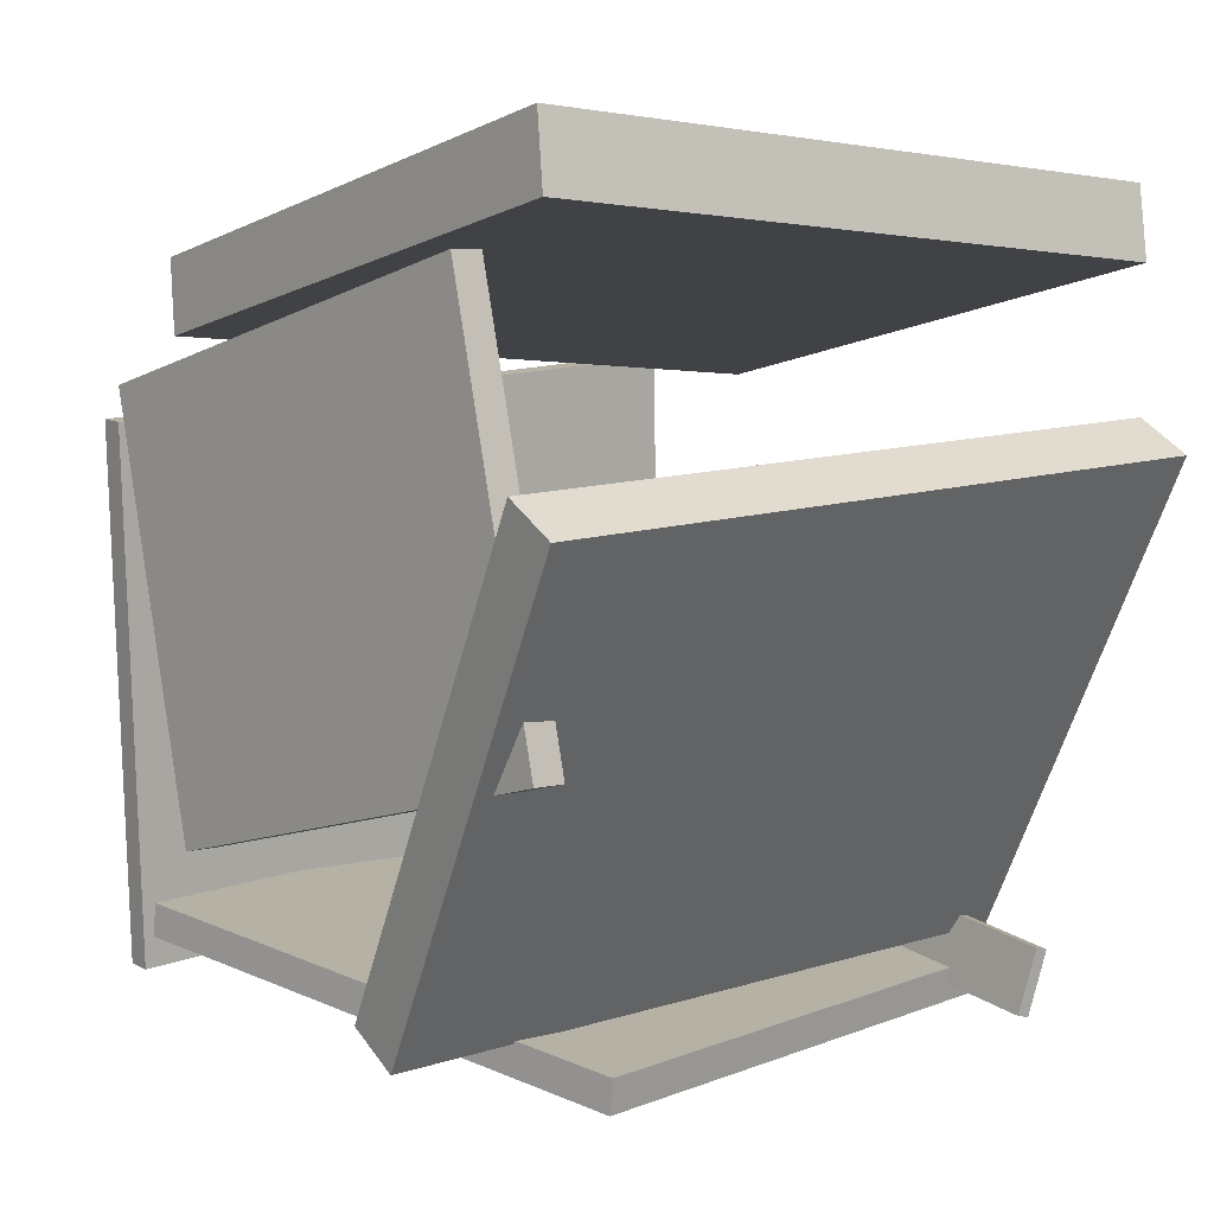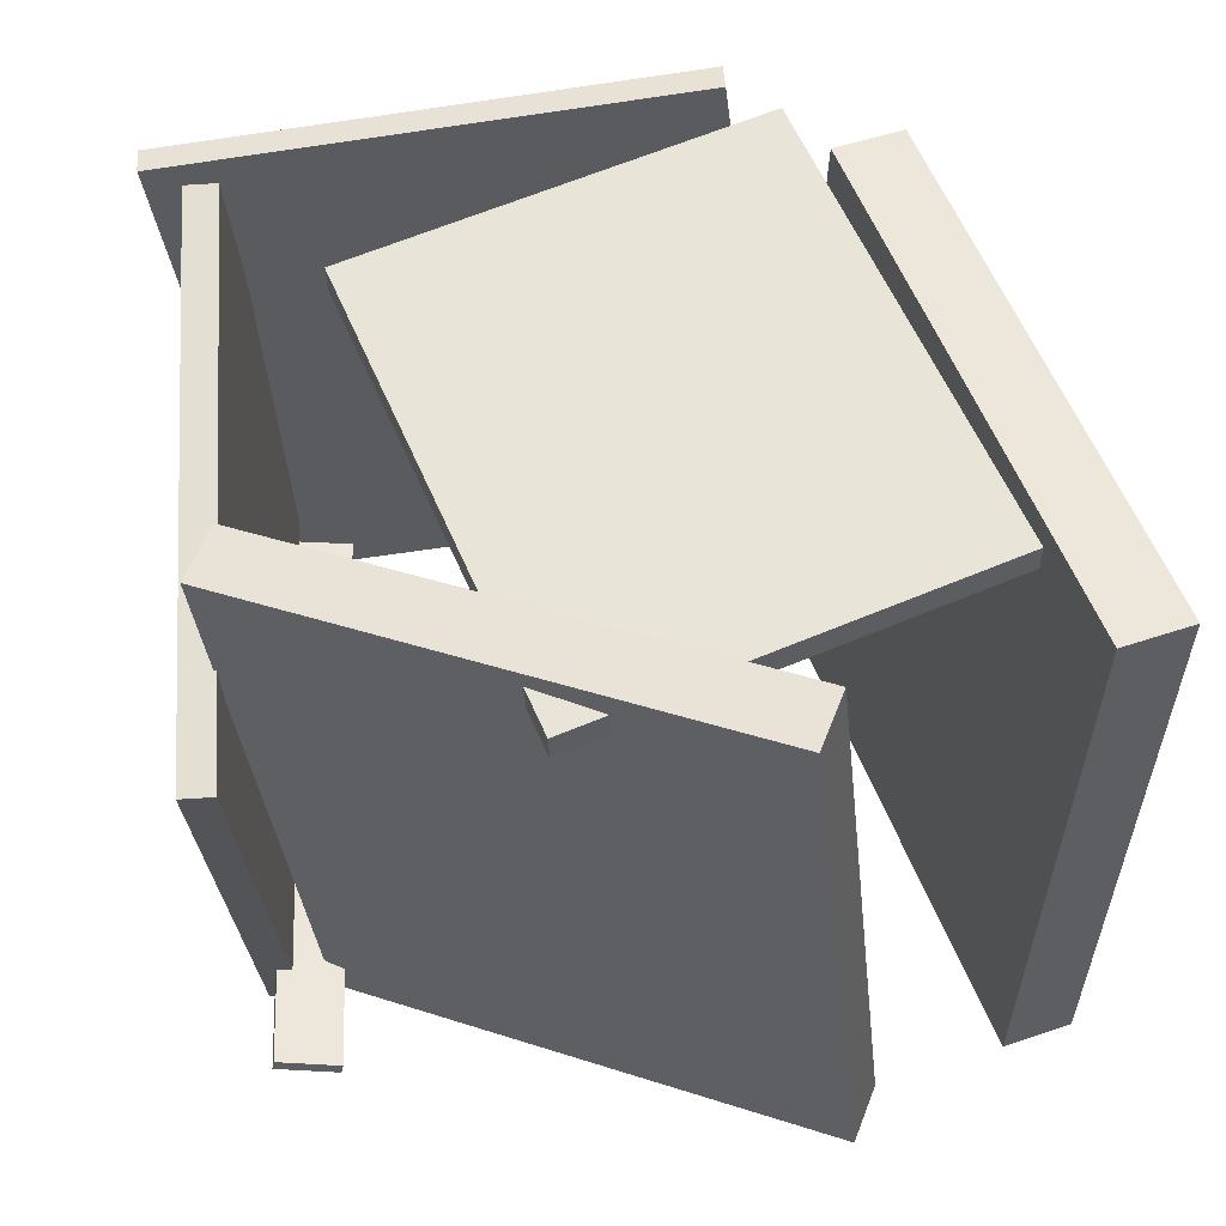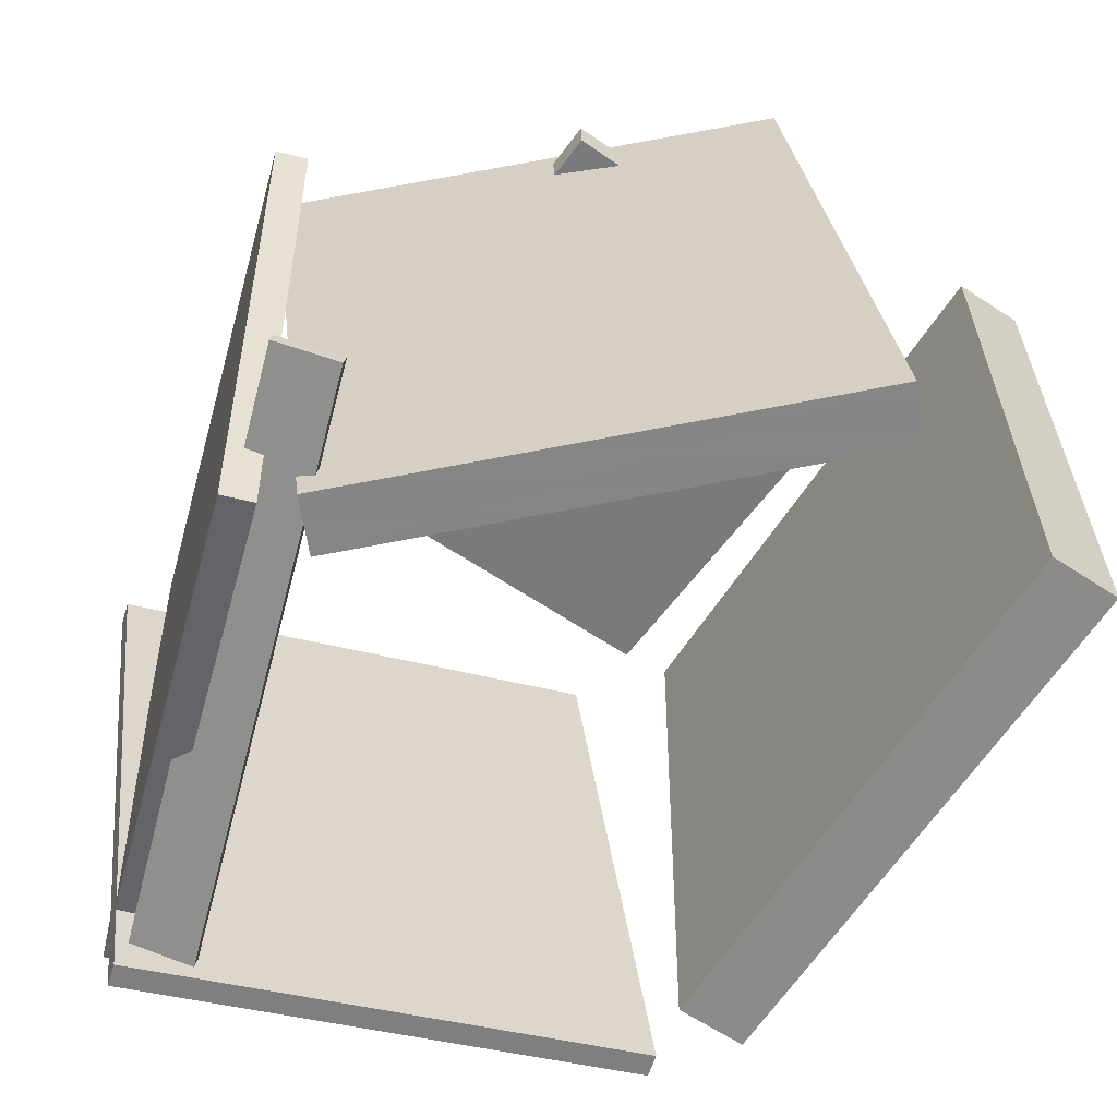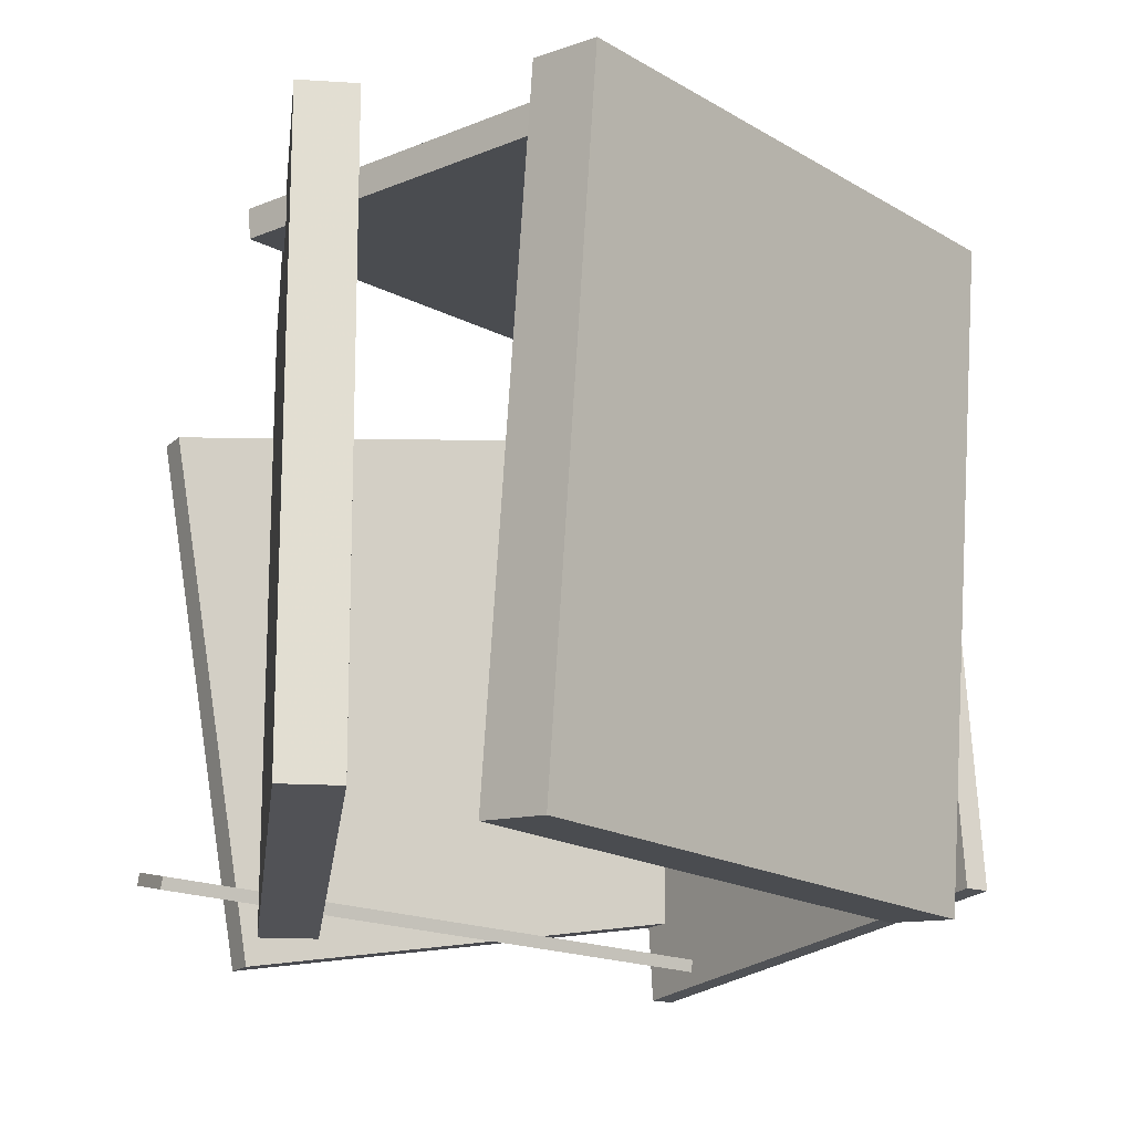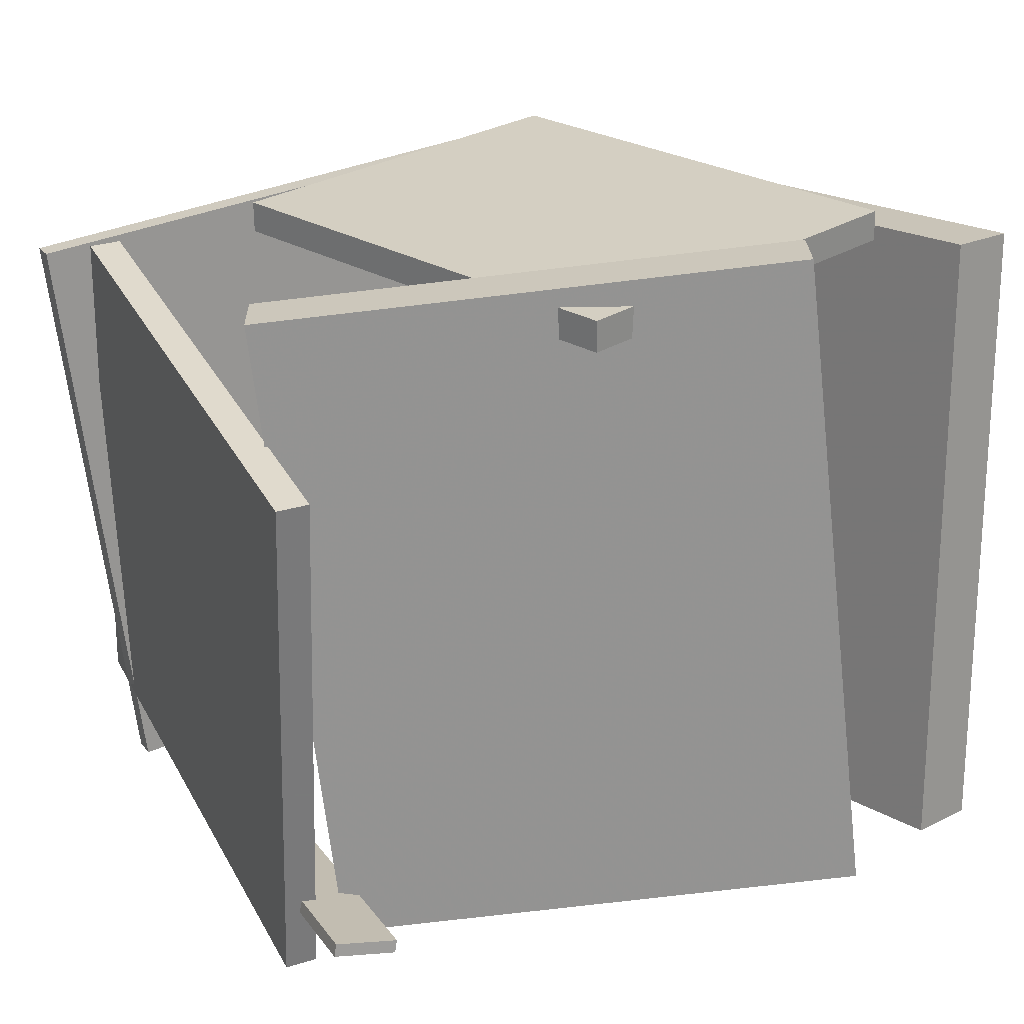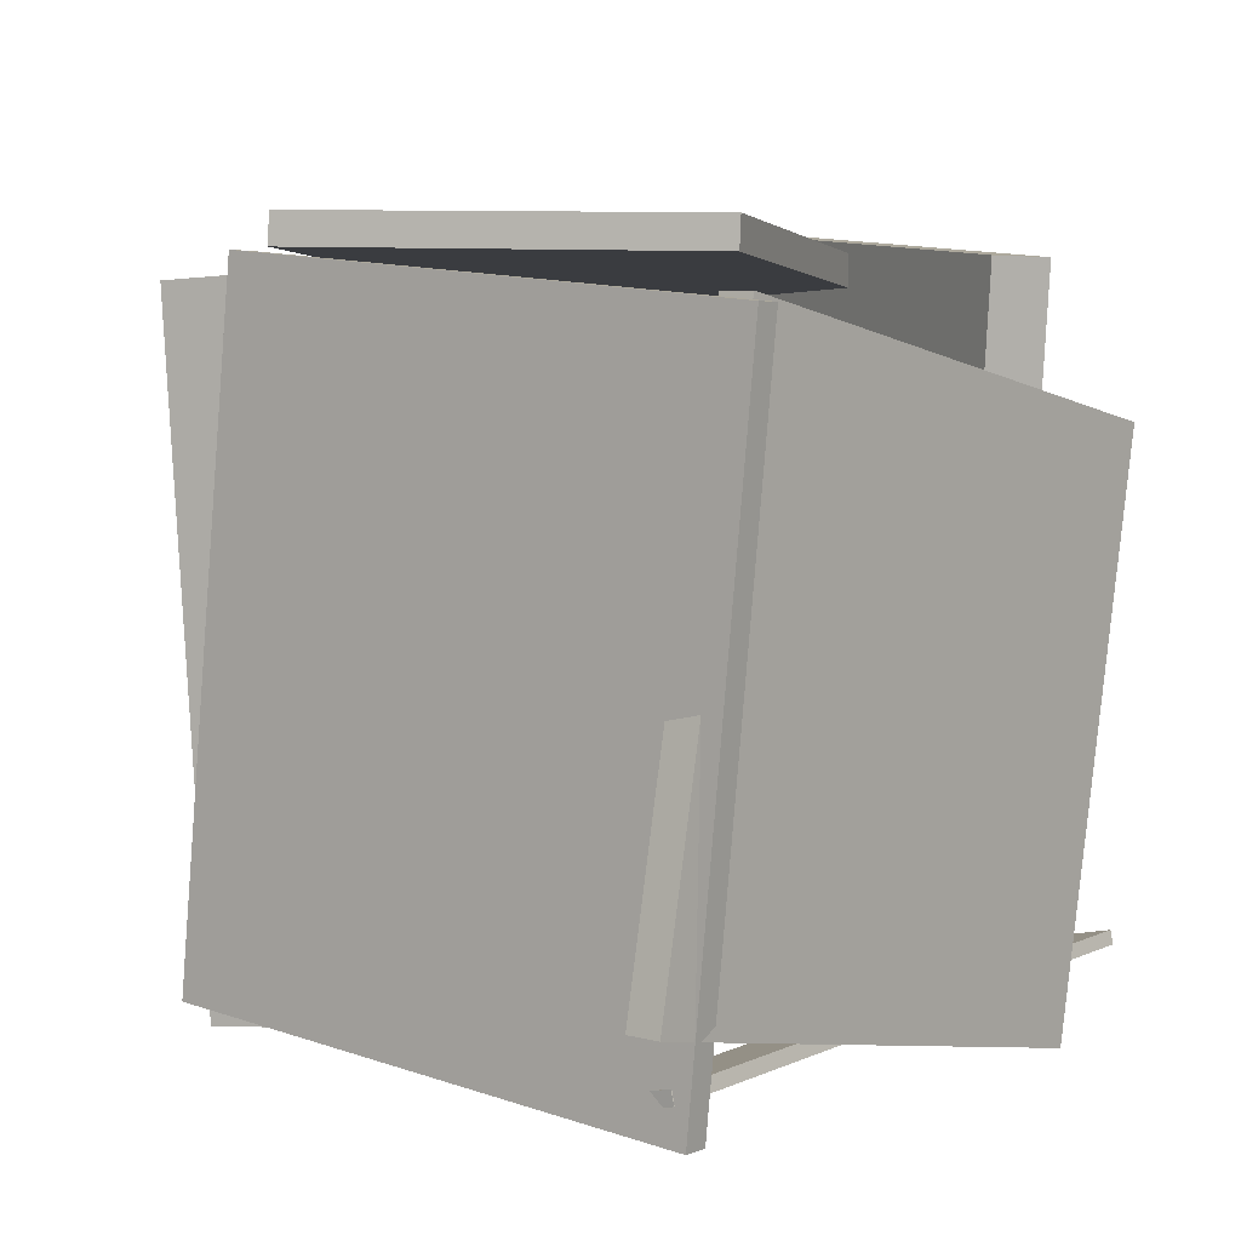
<metadata>
{"format":"obj","ext":"obj","renderer":"f3d","projection":"perspective","resolution":1024,"background":"white","views":[{"elev":3.1,"azim":-130.0,"up":"+Z"},{"elev":57.4,"azim":-101.6,"up":"+Y"},{"elev":-60.3,"azim":-114.3,"up":"+Y"},{"elev":-14.9,"azim":-39.9,"up":"+Y"},{"elev":23.7,"azim":-123.9,"up":"+Y"},{"elev":2.6,"azim":120.1,"up":"+Y"}]}
</metadata>
<code>
v -0.2064 -0.4925 -0.4842
v -0.3106 0.2146 -0.5276
v 0.5182 -0.3789 -0.373
v 0.414 0.3282 -0.4163
v -0.213 -0.4909 -0.4425
v -0.3172 0.2162 -0.4858
v 0.5116 -0.3774 -0.3312
v 0.4074 0.3297 -0.3745
f 1.0 7.0 5.0
f 1.0 3.0 7.0
f 1.0 4.0 3.0
f 1.0 2.0 4.0
f 3.0 8.0 7.0
f 3.0 4.0 8.0
f 5.0 7.0 8.0
f 5.0 8.0 6.0
f 1.0 5.0 6.0
f 1.0 6.0 2.0
f 2.0 6.0 8.0
f 2.0 8.0 4.0
v -0.365 -0.4083 -0.411
v -0.3643 -0.3915 -0.4077
v -0.3505 -0.393 -0.4915
v -0.3498 -0.3762 -0.4882
v 0.4471 -0.4678 -0.2759
v 0.4478 -0.451 -0.2726
v 0.4616 -0.4525 -0.3565
v 0.4623 -0.4358 -0.3532
f 9.0 15.0 13.0
f 9.0 11.0 15.0
f 9.0 12.0 11.0
f 9.0 10.0 12.0
f 11.0 16.0 15.0
f 11.0 12.0 16.0
f 13.0 15.0 16.0
f 13.0 16.0 14.0
f 9.0 13.0 14.0
f 9.0 14.0 10.0
f 10.0 14.0 16.0
f 10.0 16.0 12.0
v 0.4577 0.3136 -0.4643
v 0.4293 -0.4971 -0.373
v 0.3789 0.3919 0.206
v 0.3504 -0.4188 0.2973
v 0.4898 0.3129 -0.4605
v 0.4614 -0.4978 -0.3691
v 0.411 0.3912 0.2098
v 0.3825 -0.4195 0.3012
f 17.0 23.0 21.0
f 17.0 19.0 23.0
f 17.0 20.0 19.0
f 17.0 18.0 20.0
f 19.0 24.0 23.0
f 19.0 20.0 24.0
f 21.0 23.0 24.0
f 21.0 24.0 22.0
f 17.0 21.0 22.0
f 17.0 22.0 18.0
f 18.0 22.0 24.0
f 18.0 24.0 20.0
v 0.1837 0.3855 -0.2789
v 0.1826 0.4258 -0.28
v 0.2909 0.404 0.2487
v 0.2897 0.4443 0.2475
v -0.4292 0.3721 -0.1539
v -0.4304 0.4124 -0.1551
v -0.3221 0.3906 0.3737
v -0.3232 0.4309 0.3725
f 25.0 31.0 29.0
f 25.0 27.0 31.0
f 25.0 28.0 27.0
f 25.0 26.0 28.0
f 27.0 32.0 31.0
f 27.0 28.0 32.0
f 29.0 31.0 32.0
f 29.0 32.0 30.0
f 25.0 29.0 30.0
f 25.0 30.0 26.0
f 26.0 30.0 32.0
f 26.0 32.0 28.0
v -0.4393 0.407 0.4176
v -0.4809 -0.4372 0.3854
v -0.4251 0.4029 0.5089
v -0.4667 -0.4414 0.4768
v 0.2791 0.376 0.3047
v 0.2375 -0.4683 0.2725
v 0.2933 0.3718 0.3961
v 0.2517 -0.4725 0.3639
f 33.0 39.0 37.0
f 33.0 35.0 39.0
f 33.0 36.0 35.0
f 33.0 34.0 36.0
f 35.0 40.0 39.0
f 35.0 36.0 40.0
f 37.0 39.0 40.0
f 37.0 40.0 38.0
f 33.0 37.0 38.0
f 33.0 38.0 34.0
f 34.0 38.0 40.0
f 34.0 40.0 36.0
v -0.1565 -0.4582 -0.3609
v -0.2226 -0.4578 -0.4032
v -0.1005 0.3941 -0.4406
v -0.1666 0.3945 -0.4829
v -0.5215 -0.3808 0.2098
v -0.5876 -0.3805 0.1675
v -0.4655 0.4714 0.1301
v -0.5316 0.4718 0.08783
f 41.0 47.0 45.0
f 41.0 43.0 47.0
f 41.0 44.0 43.0
f 41.0 42.0 44.0
f 43.0 48.0 47.0
f 43.0 44.0 48.0
f 45.0 47.0 48.0
f 45.0 48.0 46.0
f 41.0 45.0 46.0
f 41.0 46.0 42.0
f 42.0 46.0 48.0
f 42.0 48.0 44.0

</code>
